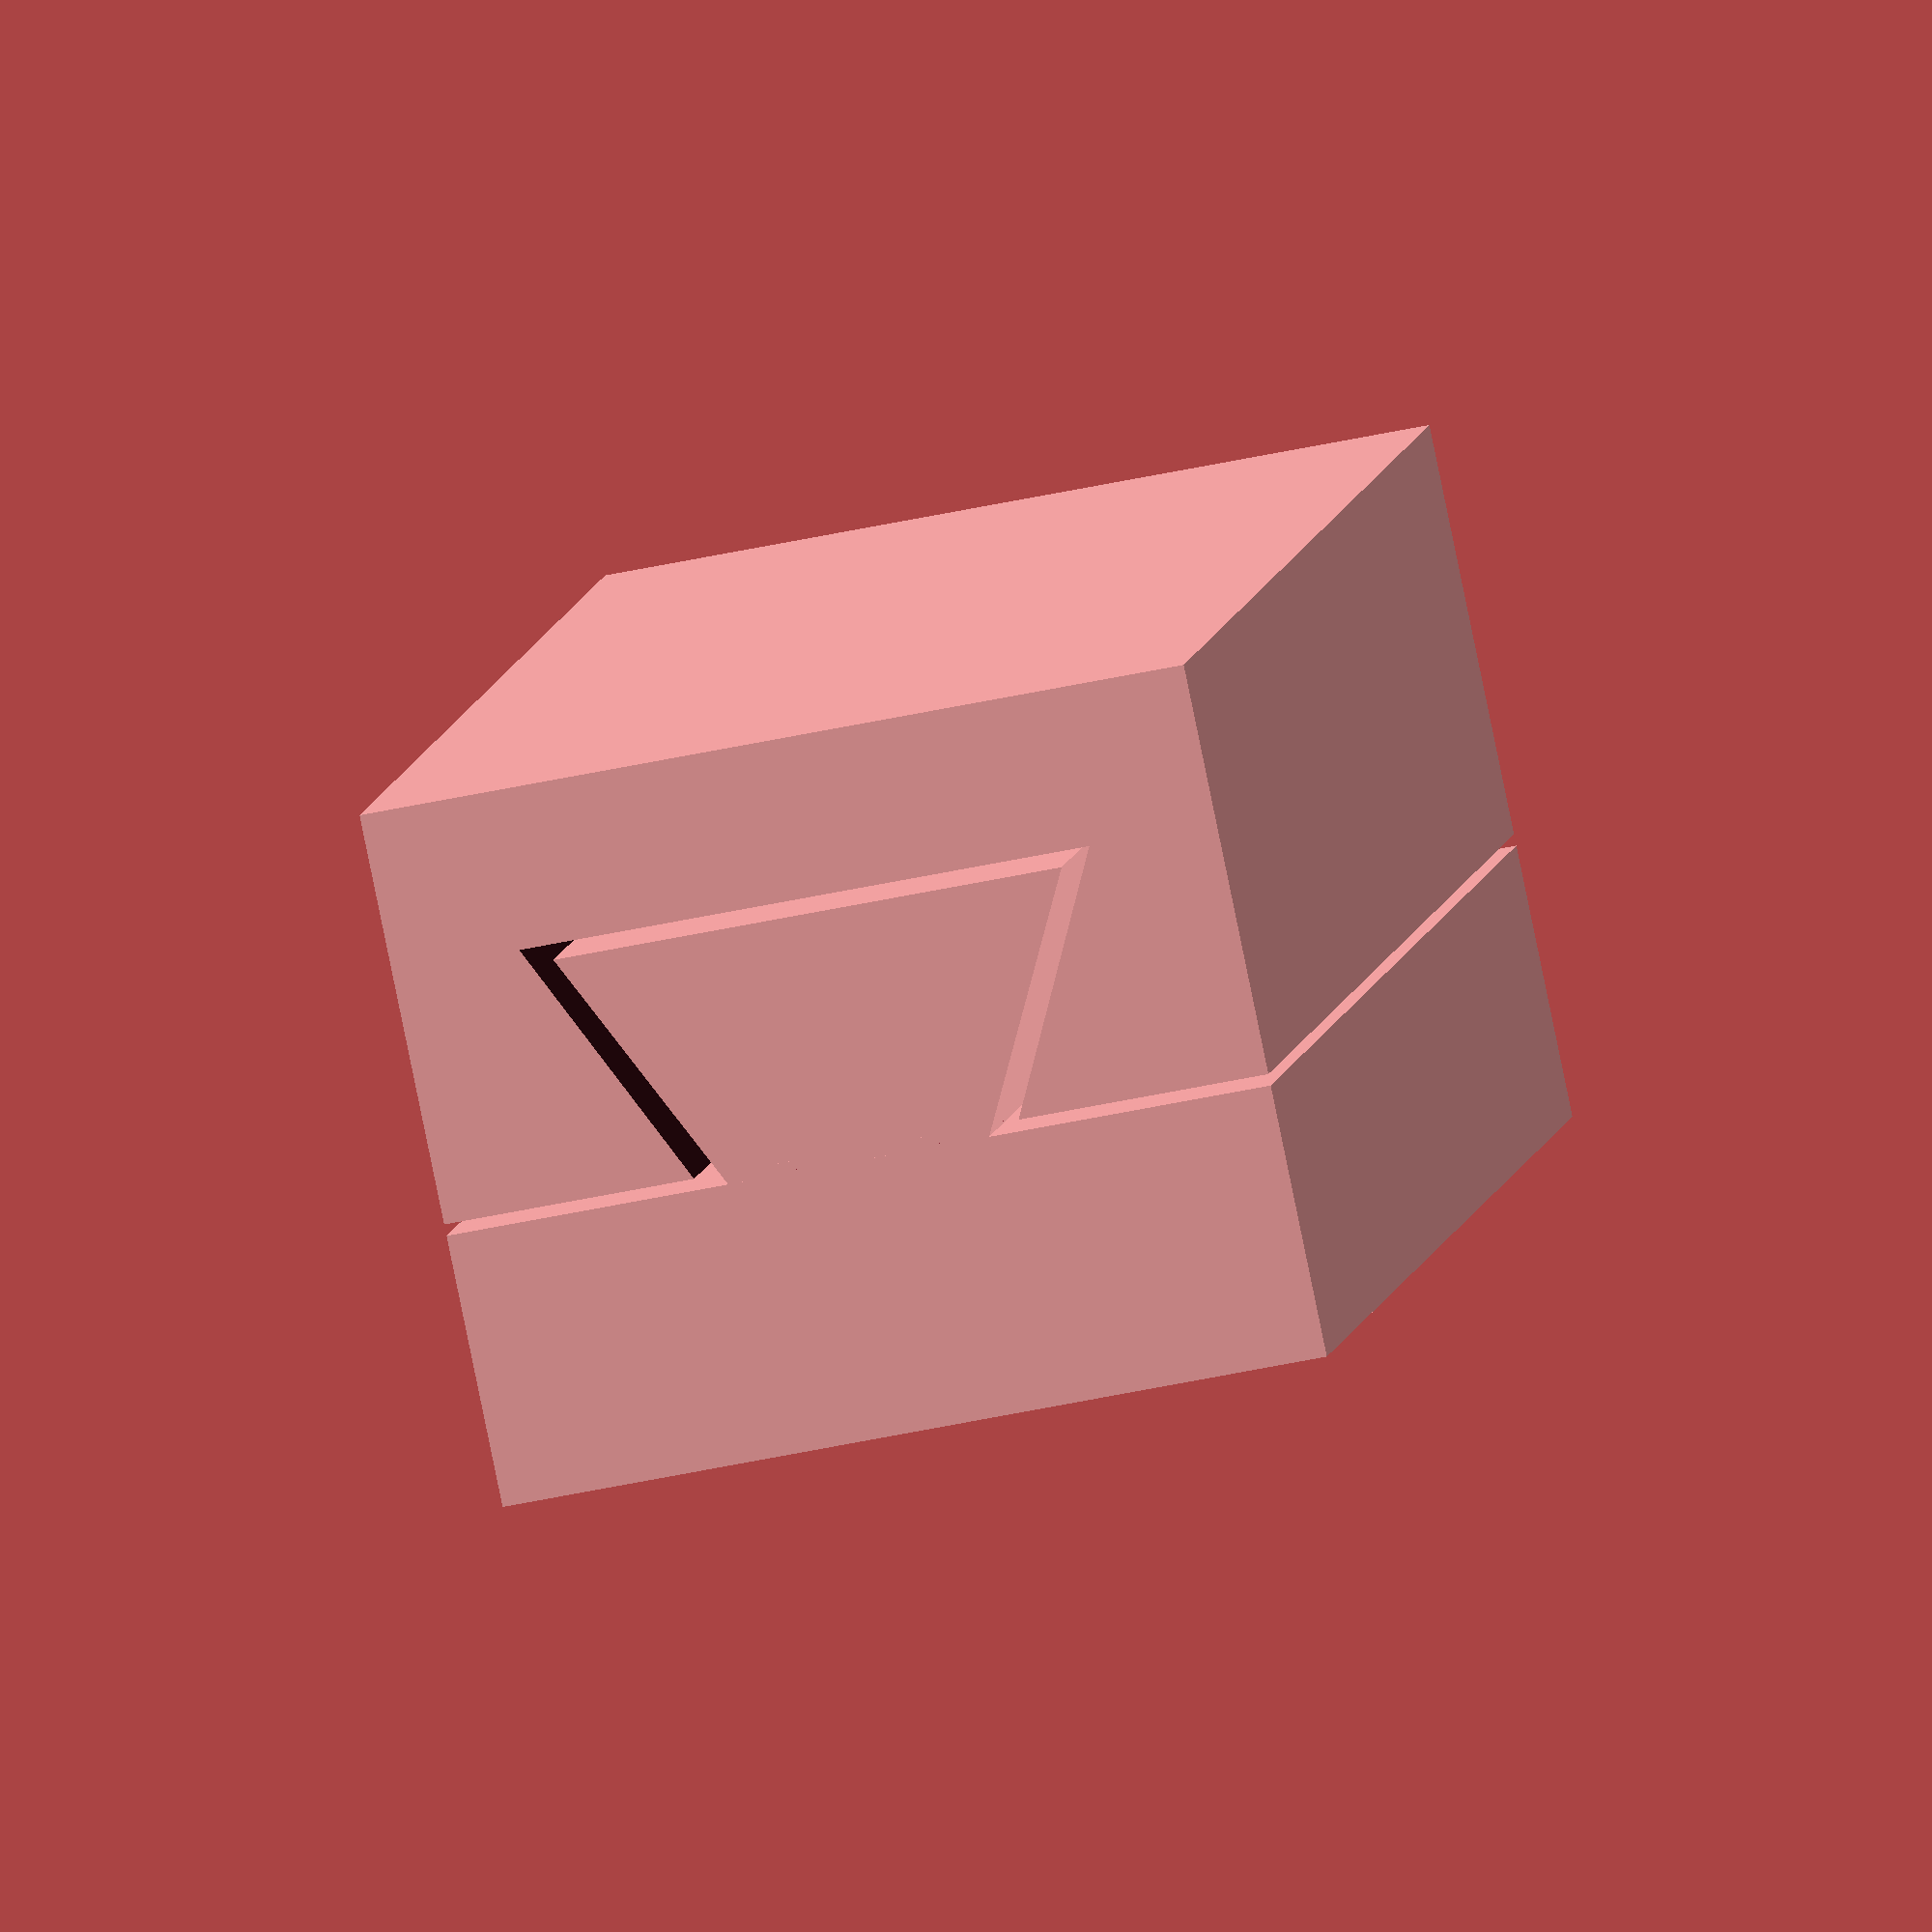
<openscad>
// Generated by SolidPython 1.1.1 on 2021-06-21 20:42:31


translate(v = [0, 0, 2.6716666667]) {
	union() {
		union() {
			translate(v = [0, 7.2000000000, 0]) {
				rotate(a = 90, v = [1, 0, 0]) {
					linear_extrude(height = 14.4000000000) {
						polygon(points = [[-2.4666666667, 2.3500000000], [2.4666666667, 2.3500000000], [1.2333333333, -0.1000000000], [-1.2333333333, -0.1000000000]]);
					}
				}
			}
			translate(v = [0, 0, -1.3433333333]) {
				cube(center = true, size = [8, 14.4000000000, 2.6166666667]);
			}
		}
		difference() {
			translate(v = [0, 0, 2.0500000000]) {
				cube(center = true, size = [8, 14.4000000000, 3.9500000000]);
			}
			translate(v = [0, 7.2500000000, 0]) {
				rotate(a = 90, v = [1, 0, 0]) {
					linear_extrude(height = 14.5000000000) {
						polygon(points = [[-2.7666666667, 2.5000000000], [2.7666666667, 2.5000000000], [1.5333333333, -0.0100000000], [-1.5333333333, -0.0100000000]]);
					}
				}
			}
		}
	}
}
/***********************************************
*********      SolidPython code:      **********
************************************************
 
from copy import deepcopy
import solid as sl
import numpy as np
from numpy import pi
import os.path as path
from shape import Shape, rad2deg
from joint import Joint


KEYSWITCH_WIDTH = 14.4


# TODO: thumb cluster, wall / supports, wrist rest

# TODO: function to allign cols to a chosen row and vert align_cols(row, vert)
# would stretch out some of the more compressed rows

# TODO: function to stagger a column, like raise the pinky column up
# would need to calculate the change in the original z vector, [0,0,1]
# due to rotations to the key so we are going up in relation to the
# direction of the keys. Try only considering Y roatations to start
# considering x rotations may compress the column which we do not want

class KeyCapShape(Shape):
    def __init__(self, dims):
        super().__init__()
        self.dims = dims

    def init_shape(self):
        return sl.cube(self.dims, center=True)

    def init_origin(self):
        return np.array([0, 0, 0])

    def init_vertices(self):
        w, l, h = self.dims
        half_width = w / 2
        half_len = l / 2
        half_height = h / 2
        adj = .5
        return np.array([
            [half_width - adj, half_len - adj, -half_height + adj],
            [half_width - adj, -half_len + adj, -half_height + adj],
            [-half_width + adj, half_len - adj, -half_height + adj],
            [-half_width + adj, -half_len + adj, -half_height + adj],
            [half_width - adj, half_len - adj, half_height - adj],
            [half_width - adj, -half_len + adj, half_height - adj],
            [-half_width + adj, half_len - adj, half_height - adj],
            [-half_width + adj, -half_len + adj, half_height - adj]
        ])

    def init_vertice_shape(self):
        return sl.cube([1, 1, 1], center=True)

    def vert_colors(self):
        return [[1, 0, 0], [0, 1, 0], [0, 0, 1], [1, 0, 1],
                [1, 0, 0], [0, 1, 0], [0, 0, 1], [1, 0, 1]]


class SocketSkirt(Shape):
    def __init__(self, dims, switch_width, axis, deg):
        super().__init__()
        self.dims = dims

        x_trans = switch_width / 2 + dims[0] / 2 - 1
        self.rotate_y(deg)
        self.translate([x_trans, 0, -1])
        rot_deg = 90 * axis
        self.rotate_z(rot_deg)

    def init_vertices(self):
        w, l, h = self.dims
        hw, hl, hh = w / 2, l / 2, h / 2
        adj = 1
        return [
            [hw - adj, hl - adj, -adj],
            [hw - adj, -hl, -adj],
            [-hw, -hl, -adj],
            [-hw, hl-adj, -adj]
        ]

    def init_vertice_shape(self):
        return sl.cube([1, 1, self.dims[2]])

    def vert_colors(self):
        return [[1, 0, 0], [0, 1, 0], [0, 0, 1], [1, 0, 1]]

    def init_origin(self):
        return [0, 0, 0]

    def init_shape(self):
        return sl.cube(self.dims, center=True)


def SocketJoint(joint, key, axis, flip=False, trans=[0,0,0], hull=None):
    rot_deg = 90*axis
    if flip:
        joint.rotate_z(90)
    x_trans = key.width / 2 + joint.dim[0] / 2 + key.thickness/4 + .5
    joint.translate(np.add([x_trans, 0, 0], trans))
    joint.rotate_z(rot_deg)
    joint.actions += key.actions
    if hull:
        sock_axis_verts = [(1,3), (0,1), (0,2), (0,2)]
        joint_axis_verts = [3,3,0,3]
        if hull == "top":
            jhull = joint.top()
        elif hull=="bottom":
            jhull = joint.bottom()
        else:
            return joint, None
        hull = sl.difference()(sl.hull()(
            jhull.vertice_shape(joint_axis_verts[axis]),
            key.vertice_shapes(idxs=sock_axis_verts[axis])), joint.shape())

    return joint, hull

class SocketArea(Shape):
    def __init__(self, dim):
        super().__init__()
        self.dim = dim

    def init_shape(self):
        return sl.color([0,0,1], alpha=0.4)(sl.cube(self.dim, center=True))


class SwitchSocket(Shape):
    def __init__(self, dim, hot_swap=None, skirt=(0, 0, 0, 0),
                 cylinder_segments=100, side="right"):
        super().__init__()
        self.width, self.height, self.thickness = dim
        self.skirts = skirt
        self.cylinder_segments = cylinder_segments
        self.side = side
        self.hotswap_socket = hot_swap

    def init_shape(self):
        top_wall = sl.cube([self.width + 3, 1.5, self.thickness],
                           center=True)
        top_wall = sl.translate(
            (0, (1.5 / 2) + (self.height / 2), self.thickness / 2)
        )(top_wall)

        left_wall = sl.cube([1.5, self.height + 3, self.thickness],
                            center=True)
        left_wall = sl.translate(
            ((1.5 / 2) + (self.width / 2), 0, self.thickness / 2)
        )(left_wall)

        side_nub = sl.cylinder(1, 2.75, segments=self.cylinder_segments,
                               center=True)
        side_nub = sl.rotate(rad2deg(pi / 2), [1, 0, 0])(side_nub)
        side_nub = sl.translate((self.width / 2, 0, 1))(side_nub)
        nub_cube = sl.cube([1.5, 2.75, self.thickness], center=True)
        nub_cube = sl.translate(
            ((1.5 / 2) + (self.width / 2), 0, self.thickness / 2)
        )(nub_cube)

        side_nub = sl.hull()(side_nub, nub_cube)

        plate_half1 = top_wall + left_wall + side_nub
        plate_half2 = plate_half1
        plate_half2 = sl.mirror([0, 1, 0])(plate_half2)
        plate_half2 = sl.mirror([1, 0, 0])(plate_half2)

        plate = plate_half1 + plate_half2

        if self.hotswap_socket is not None:
            self.hotswap_socket = sl.translate((0, 0, self.thickness))(
                self.hotswap_socket)
            plate = sl.union()(plate, self.hotswap_socket)

        if self.side == "left":
            plate = sl.mirror([-1, 0, 0])(plate)

        return plate

    def init_origin(self):
        return np.array([0, 0, 0])

    def init_vertices(self):
        hw = (self.width + self.thickness) / 2
        hh = (self.width + self.thickness) / 2
        th = self.thickness / 2
        adj = 1
        return np.array([
            [-hw + adj, hh - adj, th],
            [hw - adj, hh - adj, th],
            [-hw + adj, -hh + adj, th],
            [hw - adj, -hh + adj, th]
        ])

    def init_vertice_shape(self):
        return sl.cube([1, 1, self.thickness - 1], center=True)

    def vert_colors(self):
        return [[1, 0, 0], [0, 1, 0], [0, 0, 1], [1, 0, 1]]

    def area(self):
        w,l,h = self.width, self.height, self.thickness
        # this area is flush with the top of the socket
        # area = SocketArea([w, l, h*2])

        area = SocketArea([w, l, h*3])
        area.actions = self.actions

        swap_area = SocketArea([w+h+.5,10,4.5])
        swap_area.translate(np.add(-self.init_vertices()[3], [(w)/2+.5,-4.4,
                                                              -.25]))
        swap_area.actions += self.actions

        return sl.union()(area.shape(), swap_area.shape())

    @staticmethod
    def face_vertice_idxs(axis):
        face_vertices = [(0,1), (1,3), (2,3), (0,2)]
        return face_vertices[axis]

    def face_vertices(self, axis):
        return self.vertices(idxs=self.face_vertice_idxs(axis))

    def face_vertice_shapes(self, axis):
        return self.vertice_shapes(idxs=self.face_vertice_idxs(axis))

class KeysGrid(Shape):
    def __init__(self, nrows, ncols, row_deg, col_deg, row_deg_steps,
                 col_deg_steps, cap_dim, switch_dim, switch_height, spacing=1,
                 hot_swap=True, row_degs=None, col_degs=None):
        super().__init__()
        self.nrows = nrows
        self.ncols = ncols
        self.spacing = spacing
        self.row_deg = row_deg
        self.col_deg = col_deg
        self.cap_dim = cap_dim
        self.switch_dim = switch_dim
        self.switch_height = switch_height
        self.skirts = None
        self.skirt_hulls = None
        self.hot_swap = None
        if hot_swap:
            self.hot_swap = self.hotswap_socket()

        self.row_degs = row_degs
        if row_degs is None or len(row_degs) != nrows:
            self.row_degs = self._deg_steps(row_deg, nrows, row_deg_steps)

        self.col_degs = col_degs
        if col_degs is None or len(col_degs) != ncols:
            self.col_degs = self._deg_steps(col_deg, ncols, col_deg_steps)
        self.caps = self._init_array(nrows, ncols)
        self.switches = self._init_array(nrows, ncols)
        self.skirts = []
        self._place_caps_and_switches()

    @staticmethod
    def _init_array(rows, cols):
        return [[None for _ in range(cols)] for _ in range(rows)]

    @staticmethod
    def _deg_steps(deg, steps, step_size):
        return [deg + step * step_size for step in range(steps)]

    def _align_xyz(self, cap1, cap2, axis):
        if axis == 1:
            verts1, verts2 = (0, 2, 4, 6), (1, 3, 5, 7)
        else:
            verts1, verts2 = (0, 1, 4, 5), (2, 3, 6, 7)
        coords1 = np.array(cap1.vertices(idxs=verts1))
        coords2 = np.array(cap2.vertices(idxs=verts2))
        # get the closest vertice
        vert_idx = np.argmin(np.abs(np.subtract(coords1[:, axis],
                                                coords2[:, axis])))
        vec = np.subtract(coords1[vert_idx], coords2[vert_idx])
        # if axis == 0:
        #     vec[axis] = vec[axis] - self.spacing
        return vec

    def _align_caps(self, cap1, cap2, axis):
        """translates cap2 to cap1"""
        xyz = self._align_xyz(cap1, cap2, axis)
        cap2.translate(xyz)

    def align_row(self, row):
        cap = self.caps[row][0]
        switch = self.switches[row][0]
        for col in range(1, self.ncols):
            if row != 0:
                # align the columns
                xyz = self._align_xyz(self.caps[(row - 1)][col - 1], cap, 0)
                cap.translate(xyz)
                switch.translate(xyz)
            align_cap = self.caps[row][col]
            align_switch = self.switches[row][col]
            xyz = self._align_xyz(cap, align_cap, 1)
            align_cap.translate(xyz)
            align_switch.translate(xyz)
            cap = align_cap
            switch = align_switch
        if row != 0:
            # align the columns
            xyz = self._align_xyz(self.caps[(row - 1)][col], cap, 0)
            cap.translate(xyz)
            switch.translate(xyz)

    def _switch_hull(self, switch1, switch2, axis):
        if axis == 1:
            verts1, verts2 = (0, 1), (2, 3)
        else:
            verts1, verts2 = (1, 3), (0, 2)
        vert_shapes1 = switch1.vertice_shapes(idxs=verts1)
        vert_shapes2 = switch2.vertice_shapes(idxs=verts2)
        return sl.hull()(vert_shapes1, vert_shapes2)

    def _switch_row_hulls(self, row):
        hulls = []
        switch = self.switches[row][0]
        for col in range(1, self.ncols):
            align_switch = self.switches[row][col]
            if row != 0:
                hulls.append(self._switch_hull(self.switches[row - 1][col - 1],
                                               switch, 0))
            hulls.append(self._switch_hull(switch, align_switch, 1))
            switch = align_switch
        if row != 0:
            hulls.append(self._switch_hull(self.switches[row - 1][col],
                                           switch, 0))
        return hulls

    def switch_hulls(self):
        return [sl.union()(self._switch_row_hulls(row)) for row in range(
            self.nrows)]

    def _place_cap_and_switch(self, row, col):
        xyz = [row * self.cap_dim[0],
               col * self.cap_dim[1],
               self.cap_dim[2] * col]
        cap = KeyCapShape(self.cap_dim)
        switch = SwitchSocket(self.switch_dim, hot_swap=self.hot_swap)
        switch.translate([0, 0, -self.switch_height])
        cap.rotate(self.col_degs[col], self.row_degs[row])
        switch.rotate(self.col_degs[col], self.row_degs[row])
        cap.translate(xyz)
        switch.translate(xyz)
        self.caps[row][col] = cap
        self.switches[row][col] = switch

    def _place_caps_and_switches(self):
        [[self._place_cap_and_switch(row, col) for col in range(self.ncols)] for
         row in
         range(self.nrows)]
        [self.align_row(row) for row in range(self.nrows)]

    def init_shape(self, with_caps=False):
        shapes = []
        if with_caps:
            for row in self.caps:
                for cap in row:
                    shapes.append(cap.shape())
        for row in self.switches:
            for switch in row:
                shapes.append(switch.shape())
                shapes.append(switch.vertice_shapes())

        for row in self.skirts:
            for skirt in row:
                if skirt:
                    shapes.append(skirt.shape())
                    shapes.append(skirt.vertice_shapes())

        if self.skirt_hulls:
            shapes += self.skirt_hulls
        return sl.union()(shapes, self.switch_hulls())

    def init_vertices(self):
        verts = [self.switches[0][col].vertice(2) for col in range(self.ncols)]
        verts += [self.switches[row][-1].vertice(0) for row in
                  range(
                      self.nrows)]
        verts += [self.switches[-1][col].vertice(1) for col in
                  range(self.ncols-1, -1, -1)]
        verts += [self.switches[row][0].vertice(3) for row in
                  range(self.nrows-1, -1, -1)]
        return verts

    def init_vertice_shape(self):
        return self.switches[0][0].init_vertice_shape()

    @staticmethod
    def hotswap_socket():
        plate_file = path.join("..", "src", r"hot_swap_plate.stl")
        return sl.import_(plate_file)

    def add_skirt(self, row, col, axis, deg):
        switch = self.switches[row][col]
        skirt = SocketSkirt([10, 17, 2], self.switch_dim[0], axis, deg)
        skirt.actions += switch.actions
        return skirt

    def add_skirts(self, skirts):
        self.skirts = skirts
        deg = 50
        for axis in range(len(skirts)):
            for idx in range(len(skirts[axis])):
                if skirts[axis][idx]:
                    if axis == 0:
                        skirt = self.add_skirt(self.nrows - 1, idx, axis, deg)
                    elif axis == 1:
                        skirt = self.add_skirt(idx,self.ncols-1,axis,deg)
                    elif axis == 2:
                        skirt = self.add_skirt(0, idx, axis, deg)
                    elif axis == 3:
                        skirt = self.add_skirt(idx,0,axis,deg)
                    else:
                        raise ValueError(f"invalid axis {axis}")
                    self.skirts[axis][idx] = skirt
                if idx != 0 and self.skirts[axis][idx-1]:
                    if axis in [0,3]:
                        self.hull_skirts(self.skirts[axis][idx-1], skirt)
                    else:
                        self.hull_skirts(skirt, self.skirts[axis][idx - 1])
        skirt1, skirt2 = self.skirts[2][0], self.skirts[3][0]
        if skirt1 and skirt2:
            self.hull_skirts(skirt1, skirt2)
        skirt1, skirt2 = self.skirts[3][-1], self.skirts[0][0]
        if skirt1 and skirt2:
            self.hull_skirts(skirt1, skirt2)
        skirt1, skirt2 = self.skirts[0][-1], self.skirts[1][-1]
        if skirt1 and skirt2:
            self.hull_skirts(skirt1, skirt2)
        skirt1, skirt2 = self.skirts[1][0], self.skirts[2][-1]
        if skirt1 and skirt2:
            self.hull_skirts(skirt1, skirt2)



    def hull_skirts(self, skirt1, skirt2):
        vert1 = skirt1.vertice_shapes(idxs=(0,3))
        vert2 = skirt2.vertice_shapes(idxs=(1,2))
        if self.skirt_hulls is None:
            self.skirt_hulls = sl.hull()(vert1, vert2)
        else:
            self.skirt_hulls = sl.union()(self.skirt_hulls,
                                          sl.hull()(vert1, vert2))

    def add_action(self, t: str, args):
        for row in range(self.nrows):
            for col in range(self.ncols):
                self.switches[row][col].add_action(t, args)
                self.caps[row][col].add_action(t, args)

    def base(self, thickness):
        verts = self.vertices()
        for vert in verts:
            vert[2] = 0
        return sl.linear_extrude(thickness)(sl.polygon(verts))


class Base(Shape):
    def __init__(self, init_verts):
        super().__init__()
        for idx in range(len(init_verts)):
            init_verts[idx][2] = 0
        self.init_verts = init_verts

    def init_shape(self):
        return sl.linear_extrude(1.5)(sl.polygon(self.init_verts))

    def init_vertices(self):
        return self.init_verts

    def init_vertice_shape(self):
        return sl.translate([-3,-3,0])(sl.cube([3,3,1.5]))


class Keyboard(Shape):
    def __init__(self, grid, thumbs):
        super().__init__()
        self.grid = grid
        self.thumbs = thumbs
        self.grid_joints = []
        self.thumb_joints = []
        self.base_joints = []
        self.con_joint = None
        self.align_thumbs()
        self.zero_z()
        self.add_base_joints()
        self.add_joints()


    def _hull_1(self):
        x, y, z = self.grid.vertice(self.grid.ncols + 1)

        hpost = sl.cube([1, 2, 1])
        vpost = sl.cube([1, 1, z + 1])
        return sl.union()(sl.translate([x, y + 1, z])(hpost),
                          sl.translate([x, y + 3, 0])(vpost))

    def align_thumbs(self):
        gpoint = self.grid.ncols
        tmid = 2 * self.thumbs.ncols + self.thumbs.nrows + int(
            self.thumbs.nrows / 2) - 1
        gcoord = self.grid.vertice(gpoint)
        tcoord = self.thumbs.vertice(tmid)
        x, y, z = np.subtract(gcoord, tcoord)
        self.thumbs.translate([x-5, y, z])

    def zero_z(self):
        verts = self.vertices()
        verts = [vert[2] for vert in verts]
        min_vert = np.min(verts)
        self.translate([0,0,-min_vert+5])

    def add_joints(self):
        joint1 = Joint([14.4, 14.4, 8])
        joint1.translate([0,0,-2])
        joint2 = Joint([14.4, 8, 4], deg=90)
        grid_sock = deepcopy(self.grid.switches[0][-1])
        thumb_sock = deepcopy(self.thumbs.switches[-1][0])

        # drop this socket down so the keycap doesnt hit it
        joint1, grid_hull1 = SocketJoint(joint1, grid_sock, 1, trans=[0,0,-1.5],
                                        hull="top")
        joint2, grid_hull2 = SocketJoint(joint2, grid_sock, 2,
                                         hull="top")

        grid_sock_shape = self.grid.switches[0][-1].shape()
        grid_sock_area = self.grid.switches[0][-1].area()
        thumb_sock_area = thumb_sock.area()

        bot1 = joint1.bottom()
        bot2 = joint2.bottom()

        thumb_hull1 = sl.hull()(thumb_sock.vertice_shapes(idxs=(1,3)),
                               bot1.vertice_shape(0))
        thumb_hull1 = sl.difference()(thumb_hull1, grid_sock_shape,
                                      joint2.shape(), grid_sock_area,
                                      thumb_sock_area)

        thumb_hull2 = sl.hull()(thumb_sock.vertice_shapes(idxs=(2,3)),
                                bot2.vertice_shape(2))
        thumb_hull2 = sl.difference()(thumb_hull2, joint2.shape(),
            thumb_hull1, thumb_sock_area, grid_sock_area, grid_sock_shape)

        joint2_bot_shape = sl.difference()(bot2.shape(),
                                           thumb_sock_area, grid_sock_area,
                                           grid_sock_shape)

        self.grid_joints += [joint1.top().shape(), joint2.top().shape(),
                             grid_hull1, grid_hull2]
        self.thumb_joints += [bot1.shape(), joint2_bot_shape,
                              thumb_hull1, thumb_hull2]

        # the socket gets messed up if we don't do this. Don't know why
        self.grid.switches[0][-1] = grid_sock


    def add_grid_skirts(self):
        self.grid.add_skirts([
            [True for _ in range(self.grid.ncols)],
            [True if row > 0 else False for row in range(self.grid.nrows)],
            [True if col < (self.grid.ncols-1) else False  for col in range(
                self.grid.ncols)],
            [True for _ in range(self.grid.nrows)]
        ])

    def add_thumb_skirts(self):
        self.thumbs.add_skirts([
            [True if col > 0 else False for col in range(self.thumbs.ncols)],
            [True for _ in range(self.thumbs.nrows)],
            [True for _ in range(self.thumbs.ncols)],
            [True if row < (self.thumbs.nrows-1) else False for row in range(
                self.thumbs.nrows)],
        ])

    def add_action(self, t: str, args):
        self.grid.add_action(t, args)
        self.thumbs.add_action(t, args)

    def init_shape(self):
        return sl.union()(self.grid.shape(), self.thumbs.shape(),
                          self.grid_joints, self.thumb_joints,
                          self.base_joints,
                          self.base().shape())

    def init_vertices(self):
        return self.grid.init_vertices() + self.thumbs.init_vertices()

    def init_vertice_shape(self):
        return self.grid.init_vertice_shape()

    def base(self):
        verts = self.grid.vertices(idxs=range(self.grid.nrows-1)) + \
            self.thumbs.vertices(idxs=range(
                self.thumbs.nrows+2*self.thumbs.ncols+1)) + \
            self.grid.vertices(idxs=range(self.grid.nrows+3,
                                          len(self.grid.init_vertices()) ))
        return Base(verts)

    def add_base_joints(self):
        self.add_base_joint(self.grid, 0, 0, 2)
        self.add_base_joint(self.grid, -1, 0, 2)
        self.add_base_joint(self.grid, -1, -1, 0)
        self.add_base_joint(self.thumbs, 0, -1, 0)
        self.add_base_joint(self.thumbs, -1, -1, 0)
        self.add_base_joint(self.thumbs, 0, 0, 2)


    def base_joint_deg_movement(self, grid, col, axis):
        col_deg = grid.col_degs[col]
        if axis == 0 and col_deg >= -20:
            return [0, 8, 0]
        if axis == 2 and col_deg <=20:
            return [0, -5, 0]
        return [0,0,0]


    def add_leg(self, grid, row, col, axis):
        key = deepcopy(grid.switches[row][col])
        face_verts = key.face_vertices(axis)
        key_joint = Joint([14.4, 14.4, 5])
        key_joint = SocketJoint(key_joint, )

        base_joint = Joint([14.4, 14.4, 5]).rotate_x(90).rotate_z(90)



    def add_base_joint(self, grid, row, col, axis):
        base = self.base()
        key = deepcopy(grid.switches[row][col])
        face_verts = key.face_vertices(axis)

        #TODO: add legs if joint is to tall
        h = min(face_verts[0][2], face_verts[1][2])/2
        print("min height", h)
        #TODO: move away from keygrid if rotation angle is too steep
        trans = np.add(face_verts[0], face_verts[1]) / 2
        joint = Joint([14.4,10,h])
        trans[2] = joint.height()/2
        trans = np.asarray(np.add(trans,
                self.base_joint_deg_movement(grid, col, axis)))
        joint.translate(trans)

        top = joint.top()
        bot = joint.bottom()

        key_area = key.area()
        # key_shape = key.shape()

        base_verts = np.asarray(base.vertices())
        base_dist = np.sum((base_verts - trans)**2, axis=1)
        base_vert_idxs = np.argsort(base_dist)[:4]


        base_hull = sl.hull()(base.vertice_shapes(idxs=base_vert_idxs),
                              bot.vertice_shape(4))
        switch_hull = sl.hull()(key.face_vertice_shapes(axis),
                                top.vertice_shape(-1))
        switch_hull = sl.difference()(switch_hull, key_area,
                                      bot.shape())

        top_shape = sl.difference()(top.shape(), key_area)

        self.base_joints += [bot.shape(), base_hull]
        self.grid_joints += [switch_hull, top_shape]

        sl.scad_render_to_file(sl.union()(joint.shape(), self.base().shape(),
                                          key.shape(), key.area(),
                                          top.vertice_shapes(),
                                          base_hull,
                                          switch_hull, key.vertice_shapes()),
                               "base_joints.scad")


if __name__ == '__main__':
    keygrid = KeysGrid(4, 6, 20, 50, -30, -6,
                       [17, 17, 1], [14.4, 14.4, 4], 10,
                       row_degs=[20, -10, -40, -80])

    thumb_cluster = KeysGrid(2, 3, -20, -40, -30, -20,
                             [17, 19.5, 1], [14.4, 14.4, 4], 10)
    thumb_cluster.rotate_z(10)

    keyboard = Keyboard(keygrid, thumb_cluster)

    # thumb_cluster.rotate_z(25)
    # thumb_cluster.rotate_y(30)

    # skirt = SocketSkirt([10, 17, 2], 14.4, 0, 30)
    # socket = SwitchSocket([14.4, 14.4, 4])
    sl.scad_render_to_file(sl.union()(keyboard.shape()),
                           r"keycap.scad")
    #
    joint = Joint([8,14.4,4])
    joint.translate([0,0,(4 + 4/3 + .01)/2])

    sl.scad_render_to_file(joint.shape(), r"joint.scad") 
 
************************************************/

</openscad>
<views>
elev=262.8 azim=9.4 roll=168.4 proj=o view=solid
</views>
